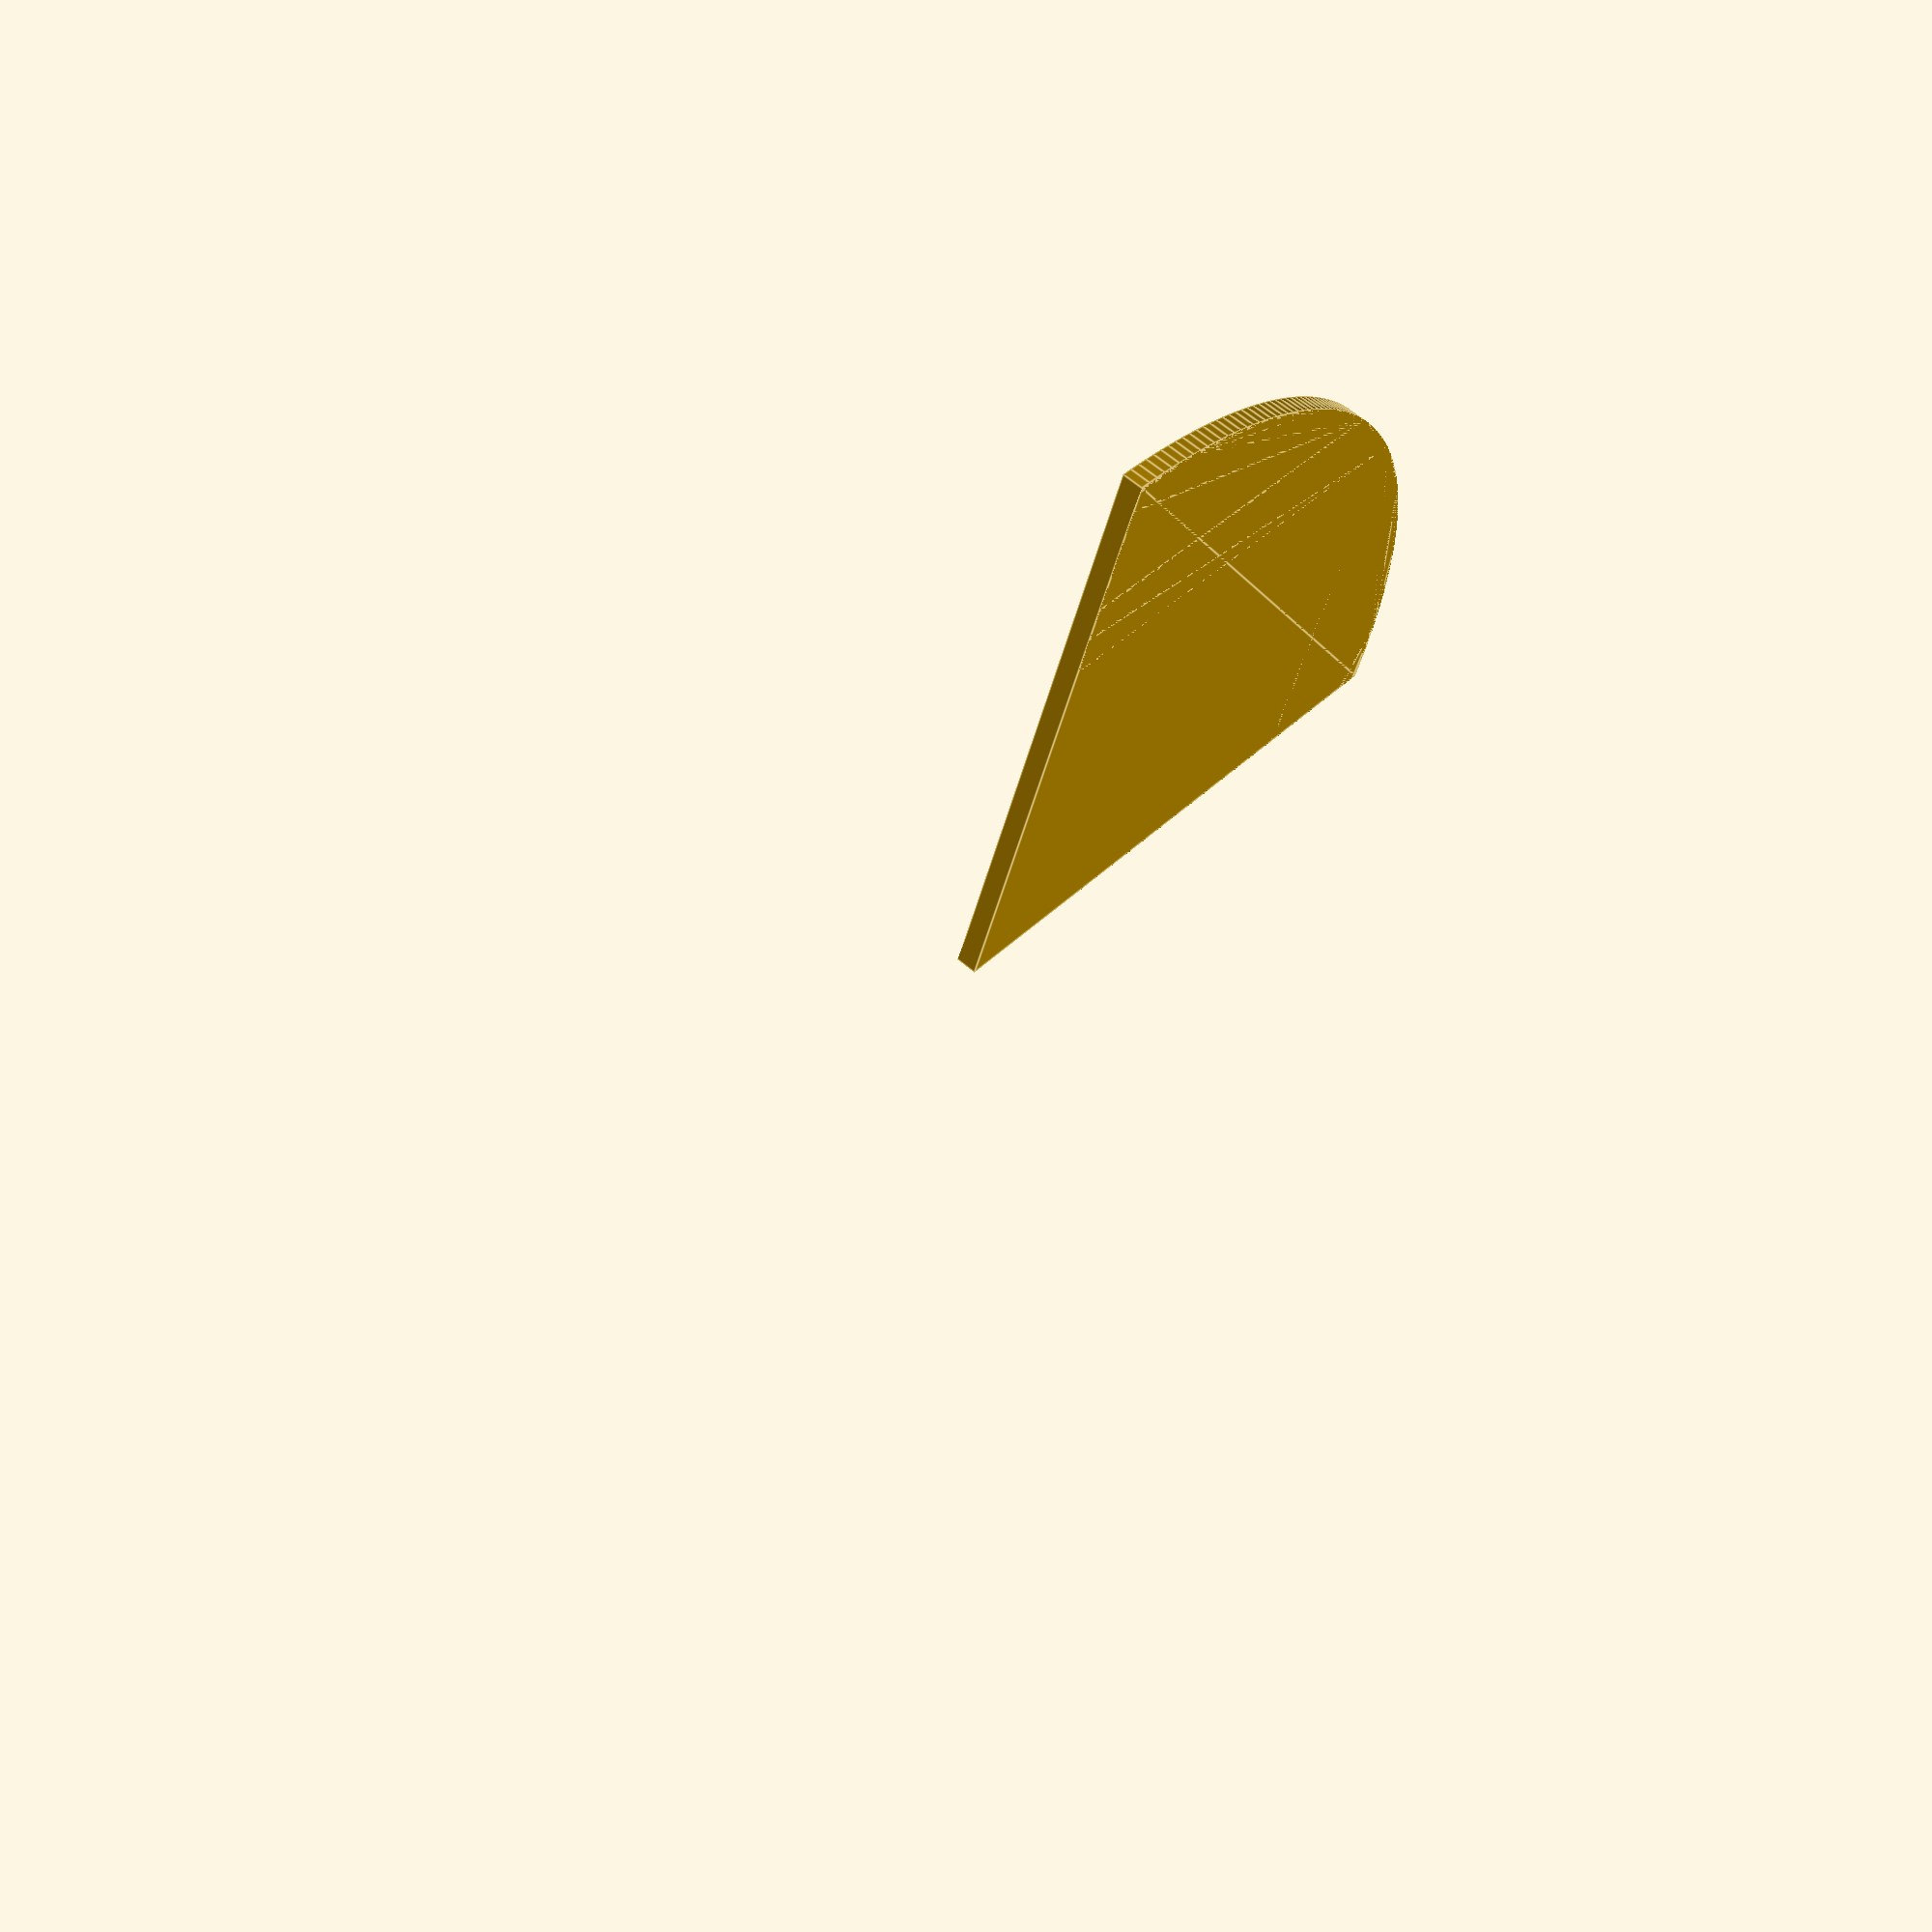
<openscad>
// Unit of length: Unit.MM
intersection()
{
   circle(d = 60.0, $fn = 360);
   polygon(points = [[0.0, 0.0], [30.01, 0.0], [30.01, 30.01], [0.0, 30.01]], convexity = 1);
}

</openscad>
<views>
elev=296.7 azim=250.1 roll=131.1 proj=p view=edges
</views>
